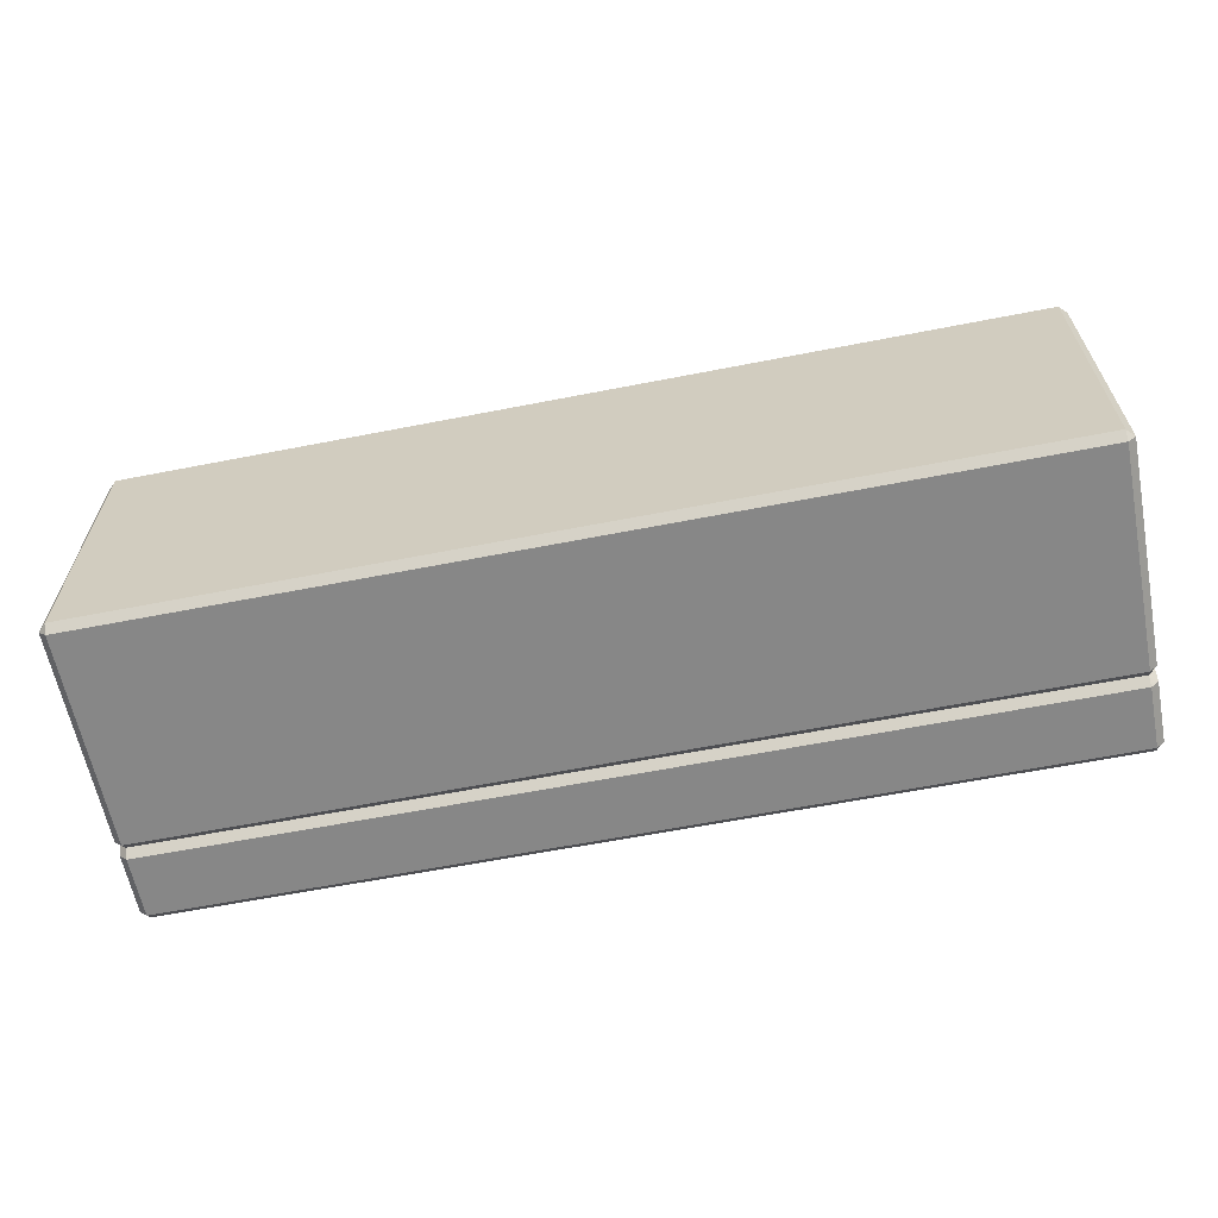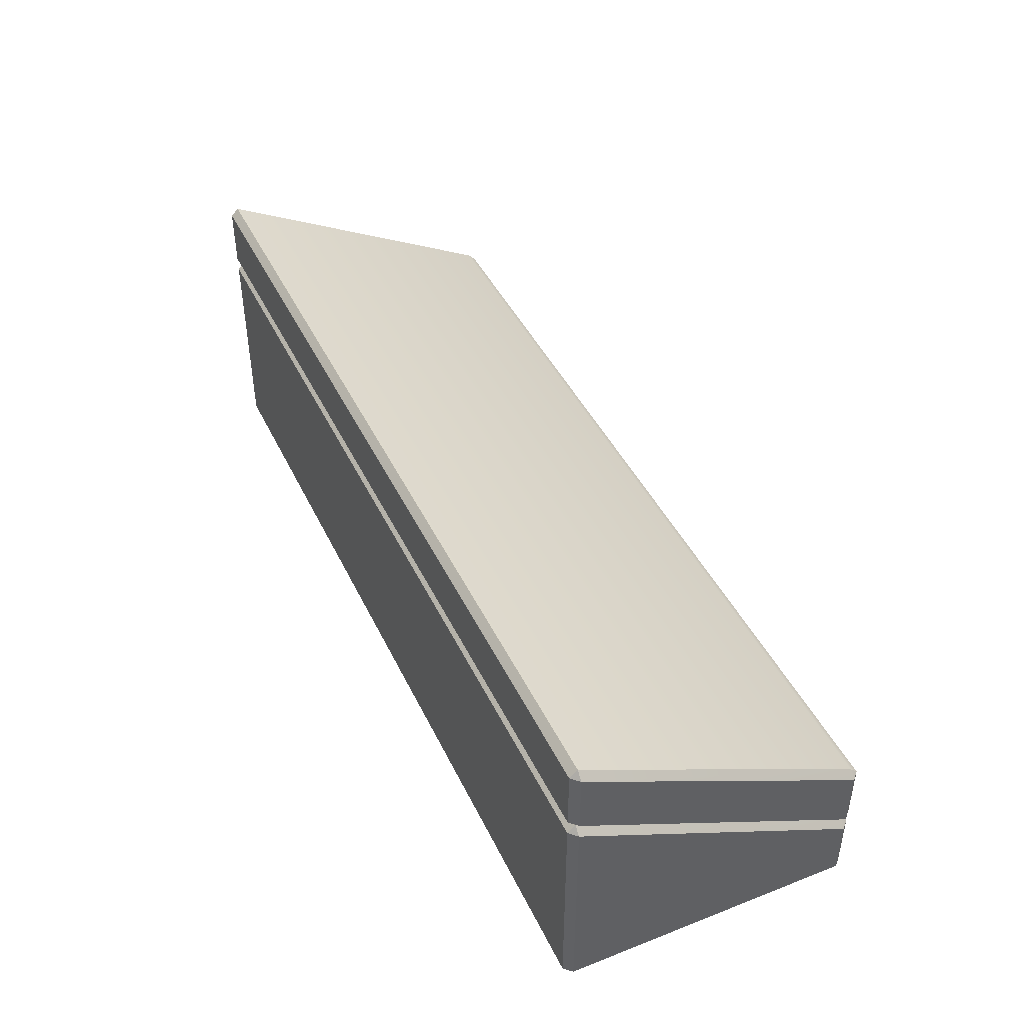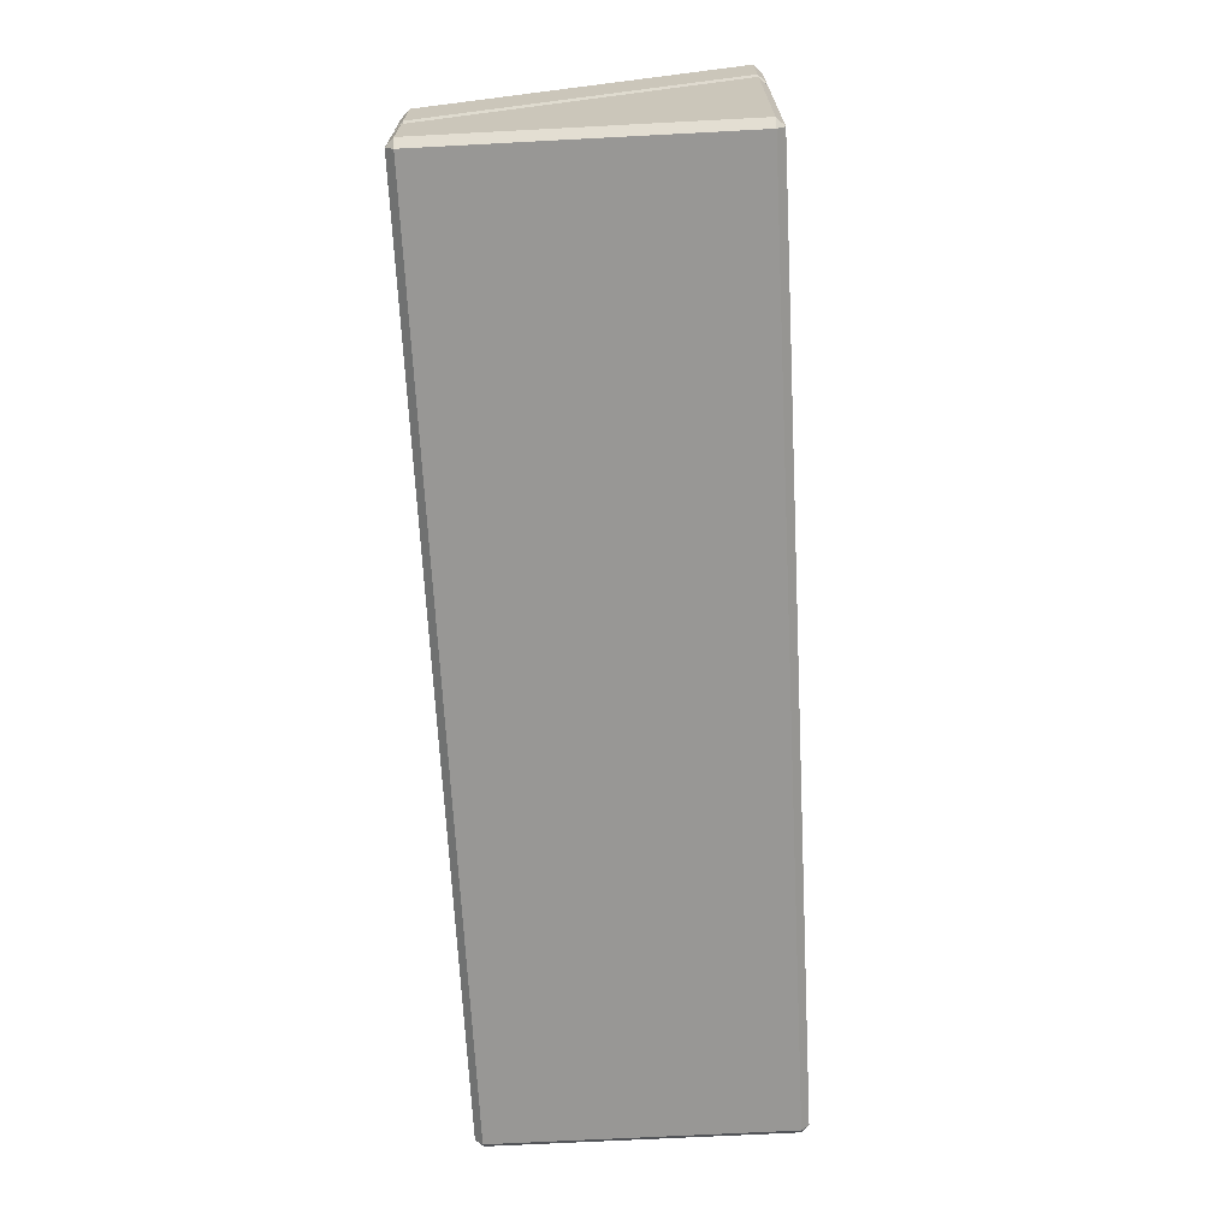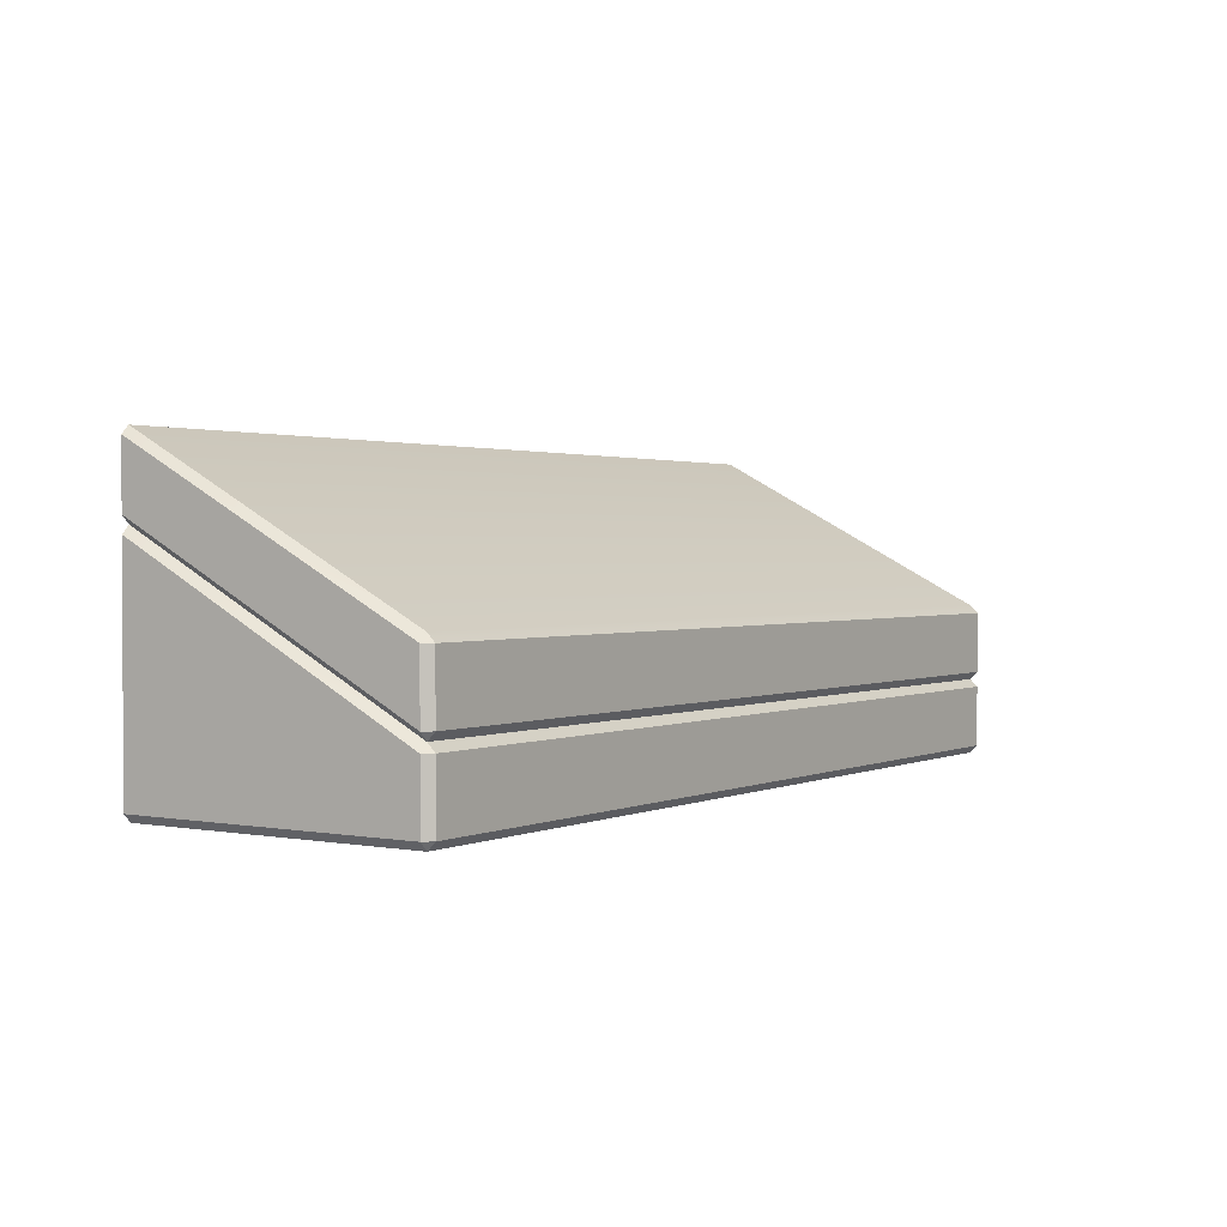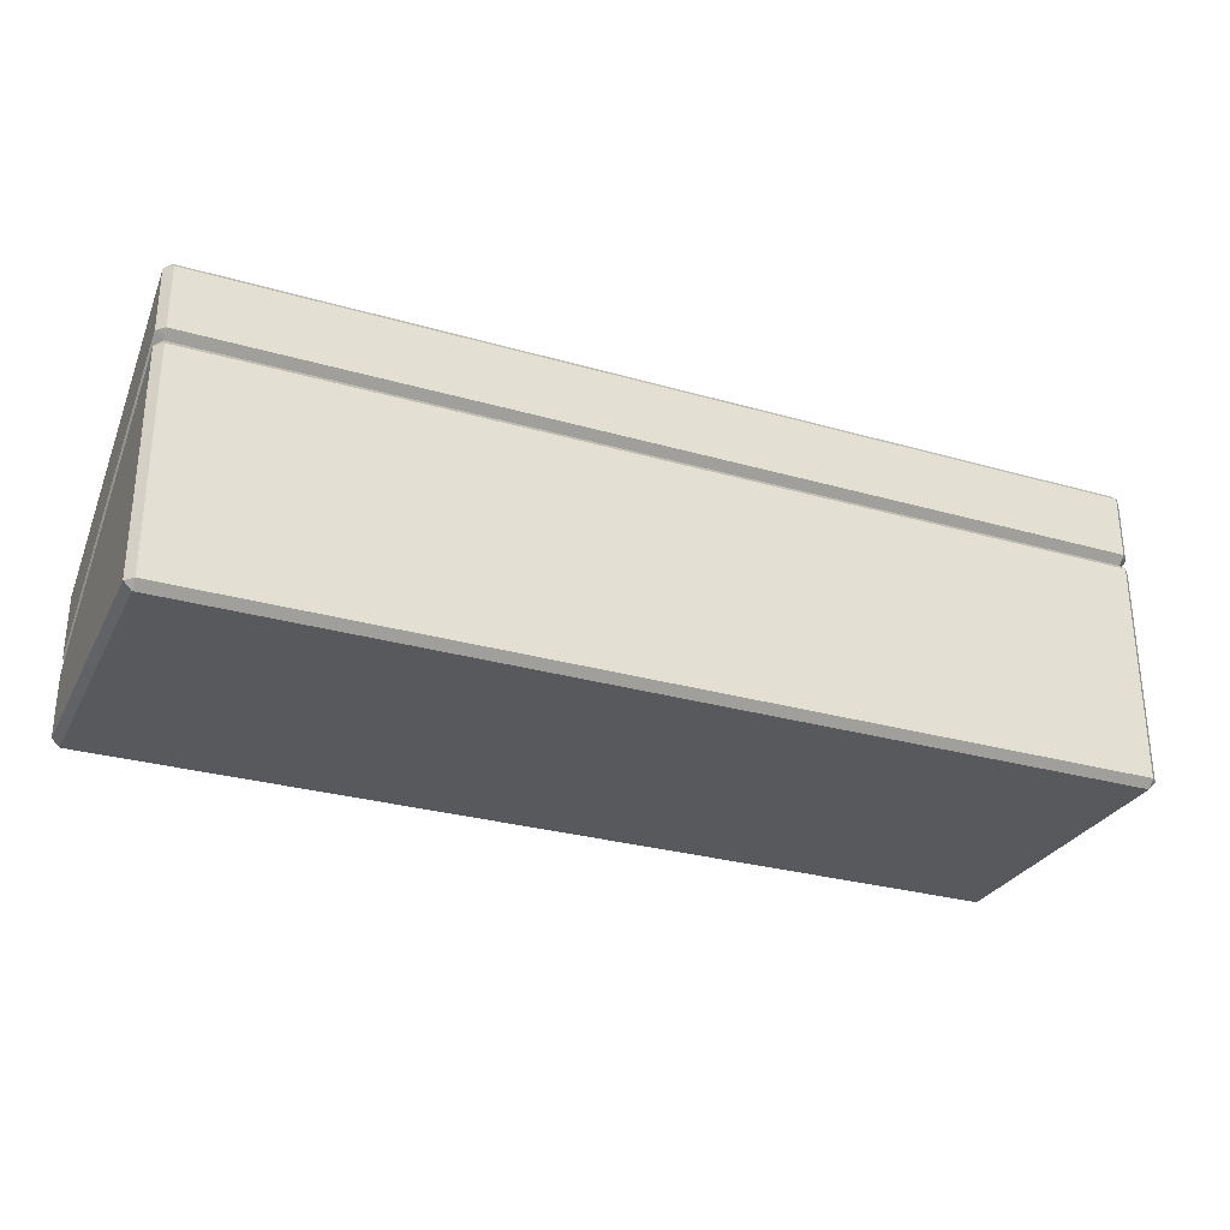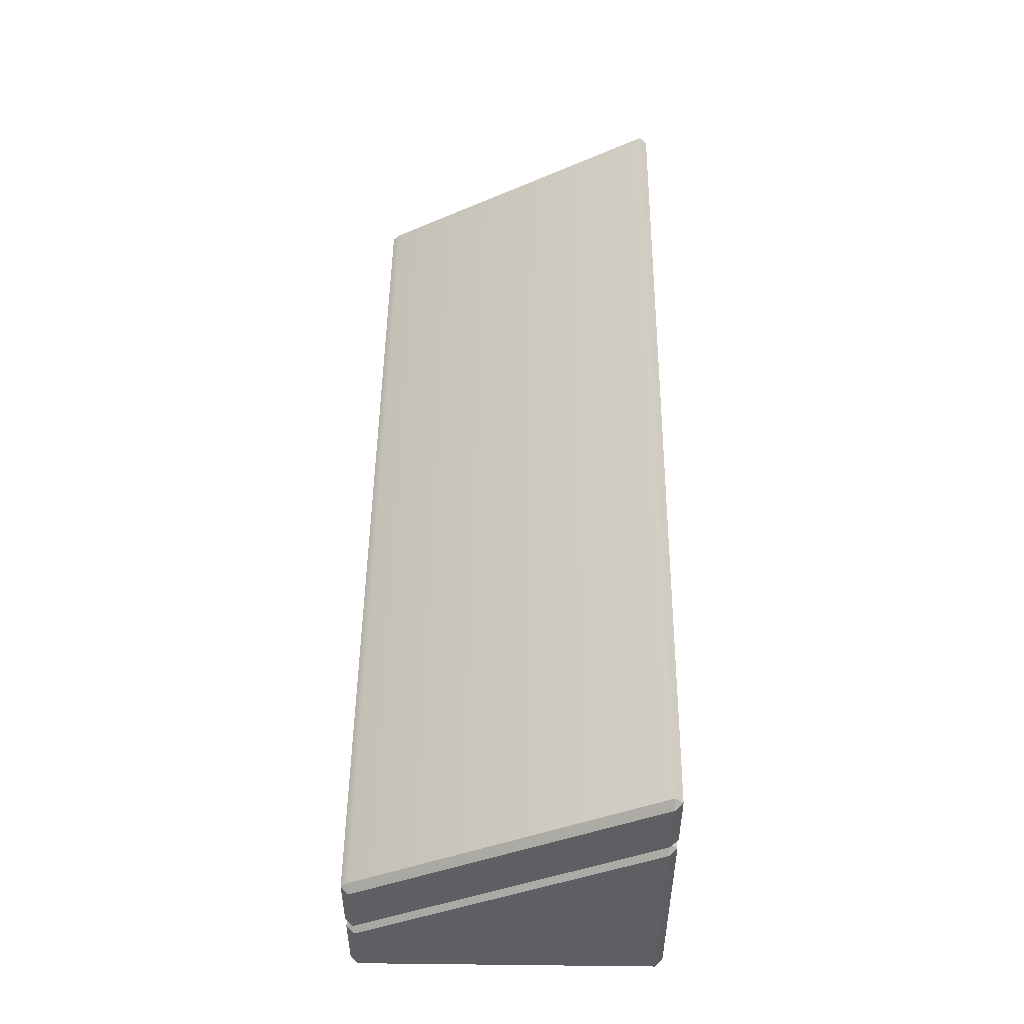
<metadata>
{"format":"obj","ext":"obj","renderer":"f3d","projection":"perspective","resolution":1024,"background":"white","views":[{"elev":-62.5,"azim":11.2,"up":"+Z"},{"elev":43.8,"azim":-114.5,"up":"+Y"},{"elev":-68.2,"azim":93.0,"up":"+Y"},{"elev":1.6,"azim":-56.3,"up":"+Y"},{"elev":-29.2,"azim":157.0,"up":"+Y"},{"elev":49.5,"azim":90.7,"up":"+Y"}]}
</metadata>
<code>
o platform_slope_6x2x2_blue
v -3 1.55 -0.95
v -2.95 1.55 -1
v -3 1.95 -0.95
v -2.95 2 -0.95
v -2.95 1.95 -1
v 2.95 1.5 -0.95
v 2.95 1.55 -1
v 3 1.55 -0.95
v 2.95 2 -0.95
v 3 1.95 -0.95
v 2.95 1.95 -1
v -2.95 0.55 1
v -3 0.55 0.95
v -2.95 1 0.95
v -3 0.95 0.95
v -2.95 0.95 1
v 3 0.55 0.95
v 2.95 0.55 1
v 2.95 1 0.95
v 2.95 0.95 1
v 3 0.95 0.95
v -2.95 0 -0.95
v -3 0.05 -0.95
v -2.95 0.05 -1
v -3 1.45 -0.95
v -2.95 1.5 -0.95
v -2.95 1.45 -1
v 2.95 0 -0.95
v 2.95 0.05 -1
v 3 0.05 -0.95
v 3 1.45 -0.95
v 2.95 1.45 -1
v -2.95 0 0.95
v -2.95 0.05 1
v -3 0.05 0.95
v -2.95 0.5 0.95
v -3 0.45 0.95
v -2.95 0.45 1
v 2.95 0 0.95
v 3 0.05 0.95
v 2.95 0.05 1
v 2.95 0.5 0.95
v 2.95 0.45 1
v 3 0.45 0.95
f 13 15 3 1
f 18 20 16 12
f 19 9 4 14
f 2 5 11 7
f 8 10 21 17
f 26 1 2
f 3 4 5
f 6 7 8
f 9 10 11
f 36 12 13
f 14 15 16
f 42 17 18
f 19 20 21
f 6 26 2 7
f 1 3 5 2
f 4 9 11 5
f 10 8 7 11
f 42 6 8 17
f 9 19 21 10
f 20 18 17 21
f 36 42 18 12
f 19 14 16 20
f 15 13 12 16
f 26 36 13 1
f 14 4 3 15
f 35 37 25 23
f 41 43 38 34
f 24 27 32 29
f 30 31 44 40
f 22 23 24
f 25 26 27
f 28 29 30
f 6 31 32
f 33 34 35
f 36 37 38
f 39 40 41
f 42 43 44
f 28 22 24 29
f 23 25 27 24
f 26 6 32 27
f 31 30 29 32
f 39 28 30 40
f 6 42 44 31
f 43 41 40 44
f 33 39 41 34
f 42 36 38 43
f 37 35 34 38
f 22 33 35 23
f 36 26 25 37
f 28 39 33 22

</code>
